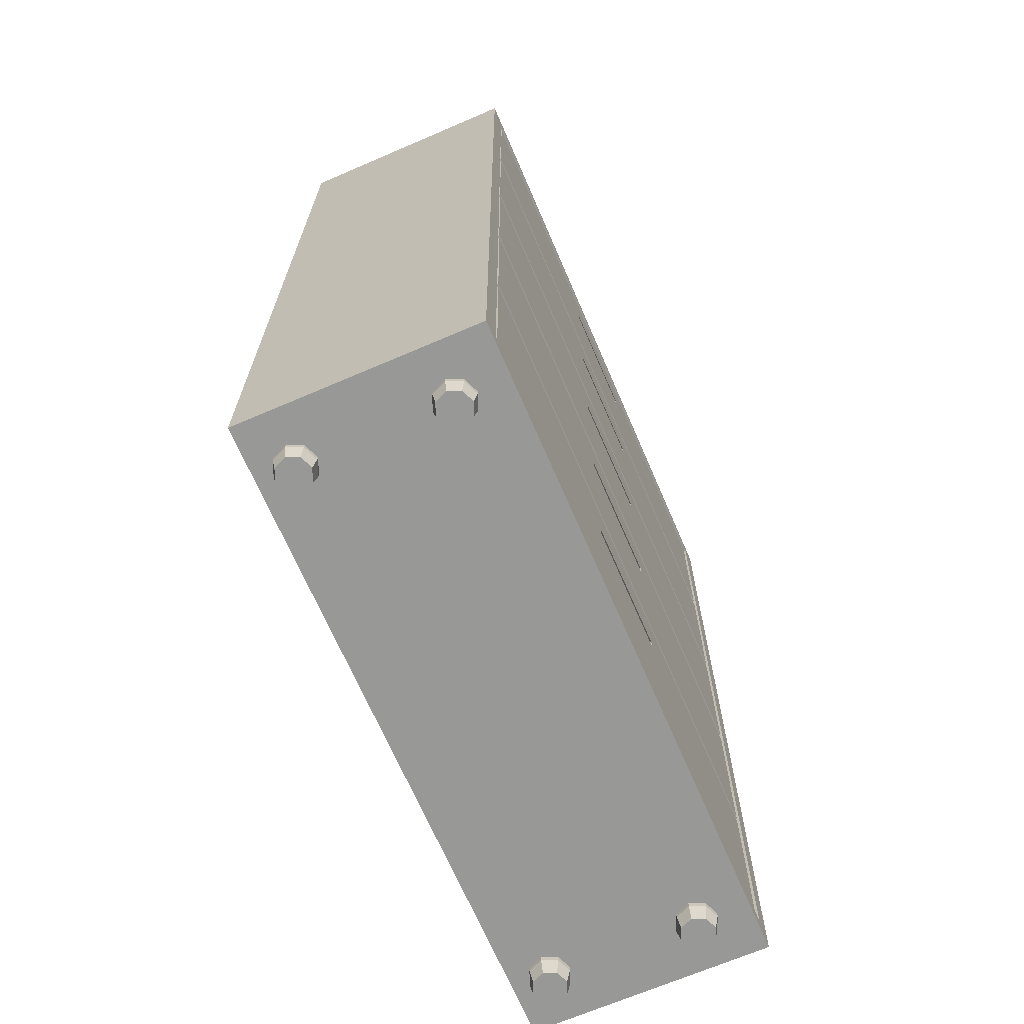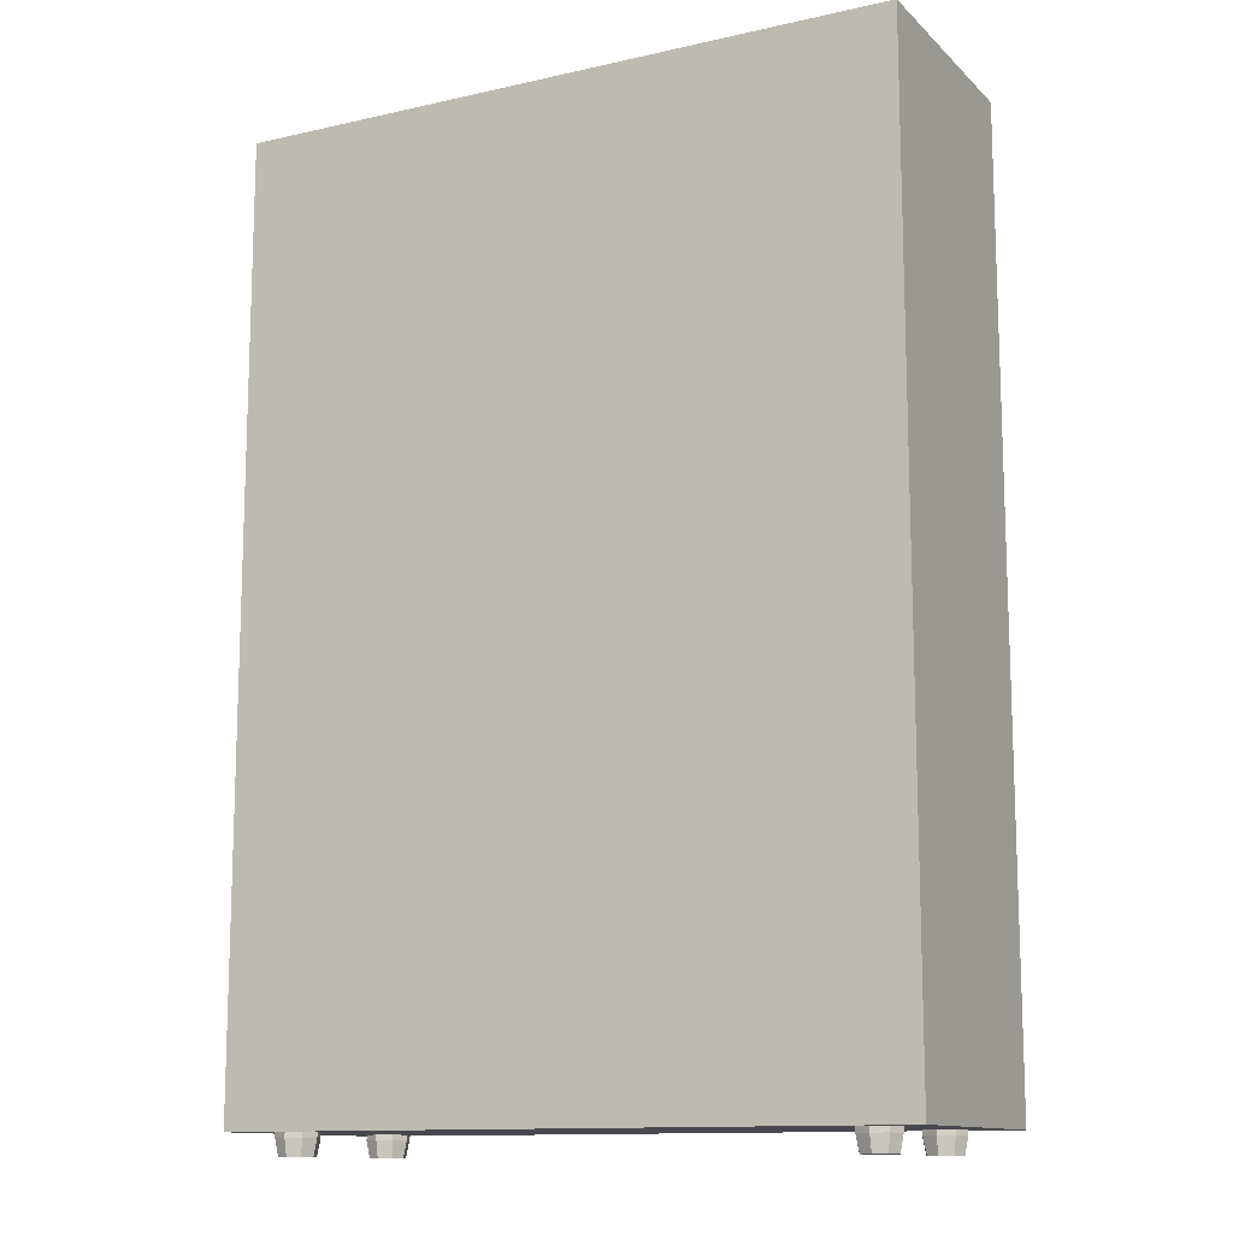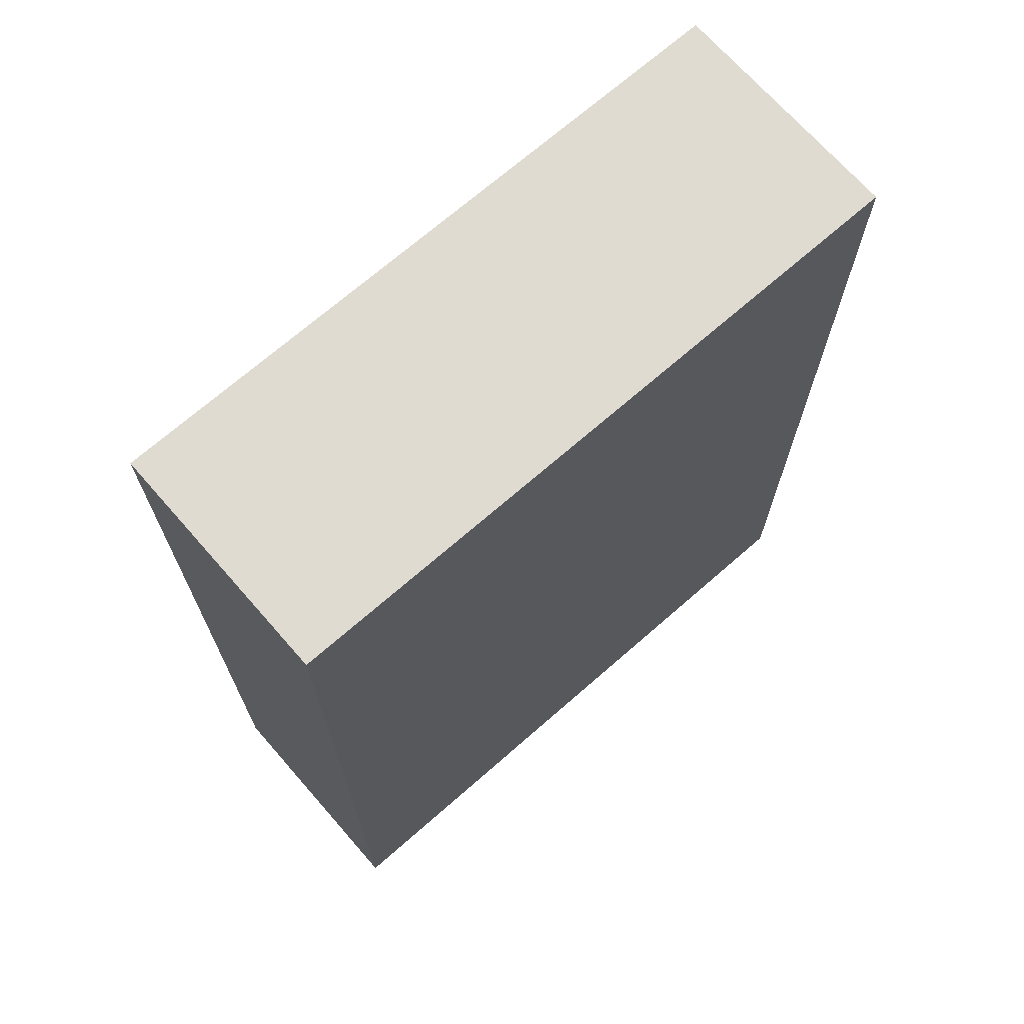
<metadata>
{"format":"obj","ext":"obj","renderer":"f3d","projection":"perspective","resolution":1024,"background":"white","views":[{"elev":-68.5,"azim":-66.7,"up":"+Y"},{"elev":-12.6,"azim":-152.4,"up":"+Y"},{"elev":70.2,"azim":138.8,"up":"+Y"}]}
</metadata>
<code>
v  -0.3426 0.0413 0.1282
v  -0.3426 0.1386 0.1282
v  -0.3426 0.1386 -0.1189
v  -0.3426 0.0413 -0.1189
v  0.3439 0.1386 -0.1189
v  0.3439 0.0413 -0.1189
v  0.3439 0.1386 0.1282
v  0.3439 0.0413 0.1282
v  -0.3219 0.1515 0.1282
v  -0.3219 0.0574 0.1282
v  0.3439 1.014 -0.1189
v  -0.3426 1.014 -0.1189
v  -0.3426 1.014 0.1282
v  0.3439 1.014 0.1282
v  -0.3219 0.0574 0.1186
v  -0.3219 0.1515 0.1186
v  0.3233 0.9038 0.1282
v  0.3439 0.9167 0.1282
v  0.3233 0.9979 0.1282
v  -0.3219 0.9979 0.1282
v  0.3233 0.0574 0.1282
v  -0.3159 0.0609 0.1186
v  -0.3159 0.1513 0.1186
v  0.3233 0.9979 0.1186
v  0.3233 0.9038 0.1186
v  -0.3219 0.9979 0.1186
v  0.3233 0.0574 0.1186
v  0.3233 0.1515 0.1282
v  0.3233 0.2455 0.1282
v  0.3233 0.2455 0.1186
v  0.3233 0.1515 0.1186
v  0.3233 0.4336 0.1186
v  0.3233 0.3396 0.1186
v  0.3233 0.3396 0.1282
v  0.3233 0.4336 0.1282
v  0.3233 0.6217 0.1186
v  0.3233 0.5277 0.1186
v  0.3233 0.5277 0.1282
v  0.3233 0.6217 0.1282
v  0.3233 0.8098 0.1186
v  0.3233 0.7157 0.1186
v  0.3233 0.7157 0.1282
v  0.3233 0.8098 0.1282
v  0.3182 0.8153 0.1186
v  -0.3169 0.8153 0.1186
v  -0.3219 0.8098 0.1186
v  0.318 0.8043 0.1186
v  -0.317 0.8043 0.1186
v  0.318 0.6165 0.1186
v  -0.3219 0.6217 0.1186
v  -0.3166 0.6165 0.1186
v  -0.3219 0.3396 0.1186
v  -0.3219 0.2455 0.1186
v  -0.3163 0.2494 0.1186
v  -0.3163 0.3393 0.1186
v  0.3439 0.2359 0.1282
v  0.3439 0.3331 0.1282
v  0.3439 0.4304 0.1282
v  0.3439 0.5277 0.1282
v  0.3439 0.6249 0.1282
v  0.3439 0.8194 0.1282
v  0.3439 0.7222 0.1282
v  -0.3219 0.9038 0.1282
v  -0.3219 0.8098 0.1282
v  -0.3219 0.9038 0.1186
v  -0.3219 0.7157 0.1186
v  -0.3219 0.7157 0.1282
v  -0.3219 0.6217 0.1282
v  -0.3219 0.4336 0.1186
v  -0.3219 0.5277 0.1186
v  -0.3219 0.5277 0.1282
v  -0.3219 0.4336 0.1282
v  -0.3219 0.3396 0.1282
v  -0.3219 0.2455 0.1282
v  -0.3426 0.9167 0.1282
v  -0.3426 0.8194 0.1282
v  -0.3426 0.6249 0.1282
v  -0.3426 0.7222 0.1282
v  -0.3426 0.5277 0.1282
v  -0.3426 0.4304 0.1282
v  -0.3426 0.3331 0.1282
v  -0.3426 0.2359 0.1282
v  0.3439 0.8194 -0.1189
v  0.3439 0.9167 -0.1189
v  0.3439 0.6249 -0.1189
v  0.3439 0.7222 -0.1189
v  0.3439 0.4304 -0.1189
v  0.3439 0.5277 -0.1189
v  0.3439 0.2359 -0.1189
v  0.3439 0.3331 -0.1189
v  -0.3426 0.8194 -0.1189
v  -0.3426 0.9167 -0.1189
v  -0.3426 0.6249 -0.1189
v  -0.3426 0.7222 -0.1189
v  -0.3426 0.4304 -0.1189
v  -0.3426 0.5277 -0.1189
v  -0.3426 0.2359 -0.1189
v  -0.3426 0.3331 -0.1189
v  -0.3166 0.4388 0.1269
v  -0.3166 0.5277 0.1269
v  -0.3166 0.5277 0.1186
v  -0.3166 0.4388 0.1186
v  -0.3169 0.9038 0.1186
v  0.3182 0.9038 0.1186
v  0.3182 0.9924 0.1186
v  -0.3169 0.9924 0.1186
v  -0.317 0.8043 0.1269
v  0.318 0.8043 0.1269
v  -0.317 0.6272 0.1186
v  0.318 0.6272 0.1186
v  0.318 0.7157 0.1186
v  -0.317 0.7157 0.1186
v  0.3173 0.0609 0.1186
v  0.3173 0.0609 0.1269
v  -0.3159 0.0609 0.1269
v  0.318 0.4388 0.1186
v  0.318 0.5277 0.1186
v  0.318 0.6272 0.1269
v  -0.317 0.6272 0.1269
v  0.3183 0.4291 0.1186
v  -0.3163 0.4291 0.1186
v  0.3183 0.3393 0.1186
v  0.3183 0.2494 0.1186
v  -0.3169 0.9038 0.1269
v  -0.3169 0.8153 0.1269
v  0.3173 0.2416 0.1186
v  0.3173 0.1513 0.1186
v  -0.3159 0.2416 0.1186
v  -0.0636 0.9351 0.1269
v  -0.0636 0.9442 0.1269
v  -0.0645 0.7478 0.1269
v  -0.0645 0.7569 0.1269
v  -0.317 0.7157 0.1269
v  -0.0647 0.561 0.1269
v  -0.0647 0.5708 0.1269
v  -0.3163 0.2494 0.1269
v  -0.0648 0.3723 0.1269
v  -0.0648 0.3822 0.1269
v  -0.3163 0.3393 0.1269
v  0.3173 0.1513 0.1269
v  0.3173 0.2416 0.1269
v  0.0671 0.205 0.1269
v  0.0671 0.1952 0.1269
v  0.3183 0.2494 0.1269
v  -0.3163 0.4291 0.1269
v  0.3183 0.4291 0.1269
v  0.318 0.7157 0.1269
v  0.3182 0.8153 0.1269
v  0.3183 0.3393 0.1269
v  0.3182 0.9924 0.1269
v  0.3182 0.9038 0.1269
v  0.318 0.4388 0.1269
v  -0.3166 0.6165 0.1269
v  0.318 0.6165 0.1269
v  -0.3169 0.9924 0.1269
v  -0.3159 0.2416 0.1269
v  -0.3159 0.1513 0.1269
v  0.318 0.5277 0.1269
v  0.0655 0.7622 0.1246
v  0.0655 0.7531 0.1246
v  0.0655 0.7478 0.1269
v  0.0655 0.7569 0.1269
v  -0.0636 0.9532 0.1269
v  0.065 0.9532 0.1269
v  0.065 0.9442 0.1269
v  0.065 0.9351 0.1269
v  -0.0648 0.3776 0.1246
v  0.0669 0.3723 0.1269
v  0.0669 0.3776 0.1246
v  0.0655 0.766 0.1269
v  -0.0645 0.766 0.1269
v  -0.0657 0.1855 0.1269
v  0.0671 0.1855 0.1269
v  0.0671 0.1908 0.1246
v  -0.0657 0.1908 0.1246
v  0.066 0.5805 0.1269
v  0.066 0.5708 0.1269
v  -0.0647 0.5805 0.1269
v  0.066 0.561 0.1269
v  -0.0645 0.7531 0.1246
v  0.0669 0.3921 0.1269
v  0.0669 0.3822 0.1269
v  -0.0648 0.3921 0.1269
v  -0.0648 0.3875 0.1246
v  -0.0657 0.1952 0.1269
v  -0.0657 0.205 0.1269
v  -0.0636 0.9404 0.1246
v  0.065 0.9404 0.1246
v  0.065 0.9495 0.1246
v  -0.0636 0.9495 0.1246
v  -0.0645 0.7622 0.1246
v  -0.0647 0.5663 0.1246
v  0.066 0.5663 0.1246
v  0.066 0.5761 0.1246
v  -0.0647 0.5761 0.1246
v  0.0669 0.3875 0.1246
v  0.0671 0.2005 0.1246
v  -0.0657 0.2005 0.1246
o cabinet_Cube_004
g cabinet_Cube_004
f 1 2 3
f 3 4 1
f 3 5 6
f 6 4 3
f 7 8 6
f 6 5 7
f 9 2 1
f 1 10 9
f 1 4 6
f 6 8 1
f 11 12 13
f 13 14 11
f 10 15 16
f 16 9 10
f 17 18 14
f 14 19 17
f 20 19 14
f 14 13 20
f 10 1 8
f 8 21 10
f 22 23 16
f 16 15 22
f 24 25 17
f 17 19 24
f 24 19 20
f 20 26 24
f 27 15 10
f 10 21 27
f 28 29 30
f 30 31 28
f 32 33 34
f 34 35 32
f 36 37 38
f 38 39 36
f 40 41 42
f 42 43 40
f 44 45 46
f 46 40 44
f 47 40 46
f 46 48 47
f 49 36 50
f 50 51 49
f 52 53 54
f 54 55 52
f 7 56 29
f 29 28 7
f 35 34 57
f 57 58 35
f 59 60 39
f 39 38 59
f 61 43 42
f 42 62 61
f 63 64 46
f 46 65 63
f 50 66 67
f 67 68 50
f 69 70 71
f 71 72 69
f 53 52 73
f 73 74 53
f 75 76 64
f 64 63 75
f 77 68 67
f 67 78 77
f 72 71 79
f 79 80 72
f 81 82 74
f 74 73 81
f 18 61 83
f 83 84 18
f 62 60 85
f 85 86 62
f 59 58 87
f 87 88 59
f 57 56 89
f 89 90 57
f 84 83 91
f 91 92 84
f 86 85 93
f 93 94 86
f 95 96 88
f 88 87 95
f 97 98 90
f 90 89 97
f 76 75 92
f 92 91 76
f 93 77 78
f 78 94 93
f 95 80 79
f 79 96 95
f 97 82 81
f 81 98 97
f 99 100 101
f 101 102 99
f 46 45 103
f 103 65 46
f 104 25 24
f 24 105 104
f 24 26 106
f 106 105 24
f 48 107 108
f 108 47 48
f 109 50 36
f 36 110 109
f 111 41 40
f 40 47 111
f 112 66 50
f 50 109 112
f 113 114 115
f 115 22 113
f 69 102 101
f 101 70 69
f 102 69 32
f 32 116 102
f 117 37 36
f 36 49 117
f 110 118 119
f 119 109 110
f 120 32 69
f 69 121 120
f 33 32 120
f 120 122 33
f 54 53 30
f 30 123 54
f 124 103 45
f 45 125 124
f 126 127 31
f 31 30 126
f 53 128 126
f 126 30 53
f 22 15 27
f 27 113 22
f 129 130 124
f 124 125 129
f 119 131 132
f 132 133 119
f 99 134 135
f 135 100 99
f 136 137 138
f 138 139 136
f 140 141 142
f 142 143 140
f 123 144 136
f 136 54 123
f 121 145 146
f 146 120 121
f 141 140 127
f 127 126 141
f 108 147 111
f 111 47 108
f 125 45 44
f 44 148 125
f 146 149 122
f 122 120 146
f 105 150 151
f 151 104 105
f 119 133 112
f 112 109 119
f 116 152 99
f 99 102 116
f 51 153 154
f 154 49 51
f 136 139 55
f 55 54 136
f 155 150 105
f 105 106 155
f 128 156 141
f 141 126 128
f 115 157 23
f 23 22 115
f 154 158 117
f 117 49 154
f 159 160 161
f 161 162 159
f 155 163 164
f 164 150 155
f 150 164 165
f 165 151 150
f 148 166 129
f 129 125 148
f 167 137 168
f 168 169 167
f 108 170 162
f 162 147 108
f 107 171 170
f 170 108 107
f 118 161 131
f 131 119 118
f 172 173 174
f 174 175 172
f 154 176 177
f 177 158 154
f 153 178 176
f 176 154 153
f 152 179 134
f 134 99 152
f 180 131 161
f 161 160 180
f 146 181 182
f 182 149 146
f 145 183 181
f 181 146 145
f 144 168 137
f 137 136 144
f 137 167 184
f 184 138 137
f 114 173 172
f 172 115 114
f 157 115 172
f 172 185 157
f 156 186 142
f 142 141 156
f 151 165 166
f 166 148 151
f 130 165 164
f 164 163 130
f 44 104 151
f 151 148 44
f 130 163 155
f 155 124 130
f 124 155 106
f 106 103 124
f 40 25 104
f 104 44 40
f 106 26 65
f 65 103 106
f 75 13 12
f 12 92 75
f 11 84 92
f 92 12 11
f 84 11 14
f 14 18 84
f 63 20 13
f 13 75 63
f 63 65 26
f 26 20 63
f 17 25 40
f 40 43 17
f 17 43 61
f 61 18 17
f 118 147 162
f 162 161 118
f 171 132 162
f 162 170 171
f 48 112 133
f 133 107 48
f 110 111 147
f 147 118 110
f 107 133 132
f 132 171 107
f 48 46 66
f 66 112 48
f 111 110 36
f 36 41 111
f 78 76 91
f 91 94 78
f 83 86 94
f 94 91 83
f 61 62 86
f 86 83 61
f 76 78 67
f 67 64 76
f 64 67 66
f 66 46 64
f 62 42 39
f 39 60 62
f 39 42 41
f 41 36 39
f 152 158 177
f 177 179 152
f 178 135 177
f 177 176 178
f 116 117 158
f 158 152 116
f 153 100 135
f 135 178 153
f 117 116 32
f 32 37 117
f 50 70 101
f 101 51 50
f 51 101 100
f 100 153 51
f 77 93 96
f 96 79 77
f 93 85 88
f 88 96 93
f 60 59 88
f 88 85 60
f 79 71 68
f 68 77 79
f 50 68 71
f 71 70 50
f 35 58 59
f 59 38 35
f 32 35 38
f 38 37 32
f 144 149 182
f 182 168 144
f 183 138 182
f 182 181 183
f 121 55 139
f 139 145 121
f 123 122 149
f 149 144 123
f 145 139 138
f 138 183 145
f 122 123 30
f 30 33 122
f 98 81 80
f 80 95 98
f 90 98 95
f 95 87 90
f 58 57 90
f 90 87 58
f 72 80 81
f 81 73 72
f 72 73 52
f 52 69 72
f 34 29 56
f 56 57 34
f 69 52 55
f 55 121 69
f 29 34 33
f 33 30 29
f 185 186 156
f 156 157 185
f 185 143 142
f 142 186 185
f 128 23 157
f 157 156 128
f 113 127 140
f 140 114 113
f 140 143 173
f 173 114 140
f 113 27 31
f 31 127 113
f 21 8 7
f 7 28 21
f 27 21 28
f 28 31 27
f 128 53 16
f 16 23 128
f 9 16 53
f 53 74 9
f 9 74 82
f 82 2 9
f 5 89 56
f 56 7 5
f 3 97 89
f 89 5 3
f 3 2 82
f 82 97 3
f 187 188 189
f 189 190 187
f 180 160 159
f 159 191 180
f 192 193 194
f 194 195 192
f 196 184 167
f 167 169 196
f 174 197 198
f 198 175 174
f 165 130 190
f 190 189 165
f 174 173 143
f 143 197 174
f 159 162 132
f 132 191 159
f 166 188 187
f 187 129 166
f 195 194 177
f 177 135 195
f 166 165 189
f 189 188 166
f 169 168 182
f 182 196 169
f 184 196 182
f 182 138 184
f 197 143 185
f 185 198 197
f 192 134 179
f 179 193 192
f 129 187 190
f 190 130 129
f 132 131 180
f 180 191 132
f 175 198 185
f 185 172 175
f 193 179 177
f 177 194 193
f 135 134 192
f 192 195 135
v  -0.2866 0.0359 0.0531
v  -0.2715 0.0359 0.0594
v  -0.274 0.0188 0.0619
v  -0.2866 0.0188 0.0566
v  -0.2653 0.0359 0.0745
v  -0.2688 0.0188 0.0745
v  -0.2715 0.0359 0.0896
v  -0.274 0.0188 0.0871
v  -0.2866 0.0359 0.0959
v  -0.2866 0.0188 0.0924
v  -0.3018 0.0359 0.0896
v  -0.2993 0.0188 0.0871
v  -0.308 0.0359 0.0745
v  -0.3045 0.0188 0.0745
v  -0.3018 0.0359 0.0594
v  -0.3018 0.0454 0.0594
v  -0.2866 0.0454 0.0531
v  -0.2993 0.0188 0.0619
v  -0.308 0.0454 0.0745
v  -0.3018 0.0454 0.0896
v  -0.2866 0.0454 0.0959
v  -0.2715 0.0454 0.0896
v  -0.2715 0.0454 0.0594
v  -0.2653 0.0454 0.0745
o support_003_Cylinder_005
g support_003_Cylinder_005
f 199 200 201
f 201 202 199
f 201 200 203
f 203 204 201
f 203 205 206
f 206 204 203
f 205 207 208
f 208 206 205
f 207 209 210
f 210 208 207
f 209 211 212
f 212 210 209
f 213 214 215
f 215 199 213
f 202 216 213
f 213 199 202
f 213 216 212
f 212 211 213
f 202 201 204
f 204 206 208
f 204 208 210
f 204 210 212
f 202 204 212
f 202 212 216
f 215 214 217
f 215 217 218
f 218 219 220
f 215 218 220
f 221 215 220
f 221 220 222
f 219 207 205
f 205 220 219
f 214 213 211
f 211 217 214
f 205 203 222
f 222 220 205
f 211 209 218
f 218 217 211
f 221 222 203
f 203 200 221
f 199 215 221
f 221 200 199
f 207 219 218
f 218 209 207
v  0.2886 0.0359 0.0531
v  0.3037 0.0359 0.0594
v  0.3012 0.0188 0.0619
v  0.2886 0.0188 0.0566
v  0.31 0.0359 0.0745
v  0.3065 0.0188 0.0745
v  0.3037 0.0359 0.0896
v  0.3012 0.0188 0.0871
v  0.2886 0.0359 0.0959
v  0.2886 0.0188 0.0924
v  0.2735 0.0359 0.0896
v  0.276 0.0188 0.0871
v  0.2672 0.0359 0.0745
v  0.2708 0.0188 0.0745
v  0.2735 0.0359 0.0594
v  0.2735 0.0454 0.0594
v  0.2886 0.0454 0.0531
v  0.276 0.0188 0.0619
v  0.2672 0.0454 0.0745
v  0.2735 0.0454 0.0896
v  0.2886 0.0454 0.0959
v  0.3037 0.0454 0.0896
v  0.3037 0.0454 0.0594
v  0.31 0.0454 0.0745
o support_002_Cylinder_004
g support_002_Cylinder_004
f 223 224 225
f 225 226 223
f 225 224 227
f 227 228 225
f 227 229 230
f 230 228 227
f 229 231 232
f 232 230 229
f 231 233 234
f 234 232 231
f 233 235 236
f 236 234 233
f 237 238 239
f 239 223 237
f 226 240 237
f 237 223 226
f 237 240 236
f 236 235 237
f 226 225 228
f 228 230 232
f 228 232 234
f 228 234 236
f 226 228 236
f 226 236 240
f 239 238 241
f 239 241 242
f 242 243 244
f 239 242 244
f 245 239 244
f 245 244 246
f 243 231 229
f 229 244 243
f 238 237 235
f 235 241 238
f 229 227 246
f 246 244 229
f 235 233 242
f 242 241 235
f 245 246 227
f 227 224 245
f 223 239 245
f 245 224 223
f 231 243 242
f 242 233 231
v  0.2886 0.0359 -0.1006
v  0.3037 0.0359 -0.0944
v  0.3012 0.0188 -0.0919
v  0.2886 0.0188 -0.0971
v  0.31 0.0359 -0.0793
v  0.3065 0.0188 -0.0793
v  0.3037 0.0359 -0.0642
v  0.3012 0.0188 -0.0666
v  0.2886 0.0359 -0.0579
v  0.2886 0.0188 -0.0614
v  0.2735 0.0359 -0.0642
v  0.276 0.0188 -0.0666
v  0.2672 0.0359 -0.0793
v  0.2708 0.0188 -0.0793
v  0.2735 0.0359 -0.0944
v  0.2735 0.0454 -0.0944
v  0.2886 0.0454 -0.1006
v  0.276 0.0188 -0.0919
v  0.2672 0.0454 -0.0793
v  0.2735 0.0454 -0.0642
v  0.2886 0.0454 -0.0579
v  0.3037 0.0454 -0.0642
v  0.3037 0.0454 -0.0944
v  0.31 0.0454 -0.0793
o support_001_Cylinder_003
g support_001_Cylinder_003
f 247 248 249
f 249 250 247
f 249 248 251
f 251 252 249
f 251 253 254
f 254 252 251
f 253 255 256
f 256 254 253
f 255 257 258
f 258 256 255
f 257 259 260
f 260 258 257
f 261 262 263
f 263 247 261
f 250 264 261
f 261 247 250
f 261 264 260
f 260 259 261
f 250 249 252
f 252 254 256
f 252 256 258
f 252 258 260
f 250 252 260
f 250 260 264
f 263 262 265
f 263 265 266
f 266 267 268
f 263 266 268
f 269 263 268
f 269 268 270
f 267 255 253
f 253 268 267
f 262 261 259
f 259 265 262
f 253 251 270
f 270 268 253
f 259 257 266
f 266 265 259
f 269 270 251
f 251 248 269
f 247 263 269
f 269 248 247
f 255 267 266
f 266 257 255
v  -0.2866 0.0359 -0.1006
v  -0.2715 0.0359 -0.0944
v  -0.274 0.0188 -0.0919
v  -0.2866 0.0188 -0.0971
v  -0.2653 0.0359 -0.0793
v  -0.2688 0.0188 -0.0793
v  -0.2715 0.0359 -0.0642
v  -0.274 0.0188 -0.0666
v  -0.2866 0.0359 -0.0579
v  -0.2866 0.0188 -0.0614
v  -0.3018 0.0359 -0.0642
v  -0.2993 0.0188 -0.0666
v  -0.308 0.0359 -0.0793
v  -0.3045 0.0188 -0.0793
v  -0.3018 0.0359 -0.0944
v  -0.3018 0.0454 -0.0944
v  -0.2866 0.0454 -0.1006
v  -0.2993 0.0188 -0.0919
v  -0.308 0.0454 -0.0793
v  -0.3018 0.0454 -0.0642
v  -0.2866 0.0454 -0.0579
v  -0.2715 0.0454 -0.0642
v  -0.2715 0.0454 -0.0944
v  -0.2653 0.0454 -0.0793
o support_Cylinder_002
g support_Cylinder_002
f 271 272 273
f 273 274 271
f 273 272 275
f 275 276 273
f 275 277 278
f 278 276 275
f 277 279 280
f 280 278 277
f 279 281 282
f 282 280 279
f 281 283 284
f 284 282 281
f 285 286 287
f 287 271 285
f 274 288 285
f 285 271 274
f 285 288 284
f 284 283 285
f 274 273 276
f 276 278 280
f 276 280 282
f 276 282 284
f 274 276 284
f 274 284 288
f 287 286 289
f 287 289 290
f 290 291 292
f 287 290 292
f 293 287 292
f 293 292 294
f 291 279 277
f 277 292 291
f 286 285 283
f 283 289 286
f 277 275 294
f 294 292 277
f 283 281 290
f 290 289 283
f 293 294 275
f 275 272 293
f 271 287 293
f 293 272 271
f 279 291 290
f 290 281 279

</code>
